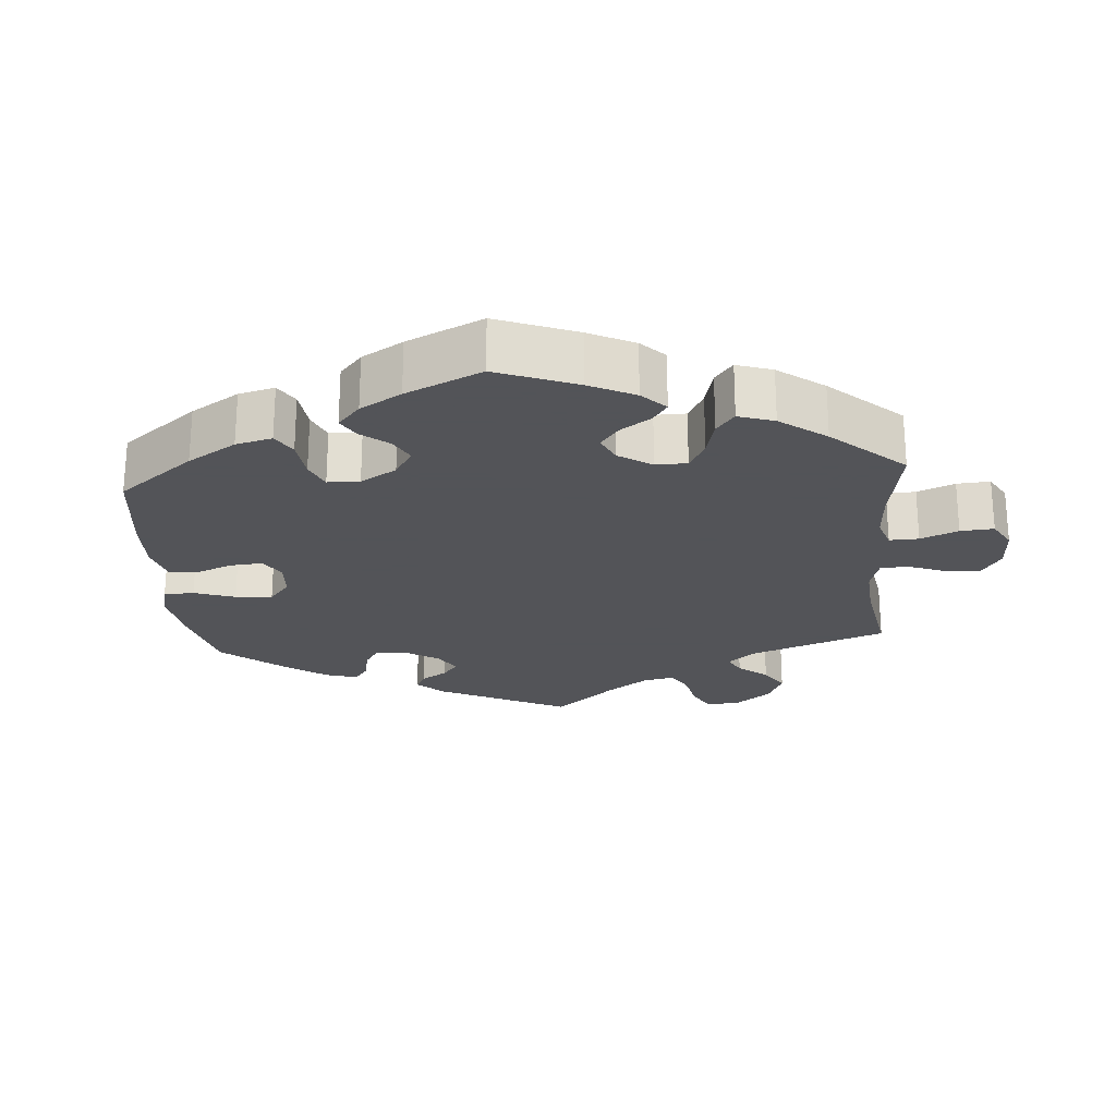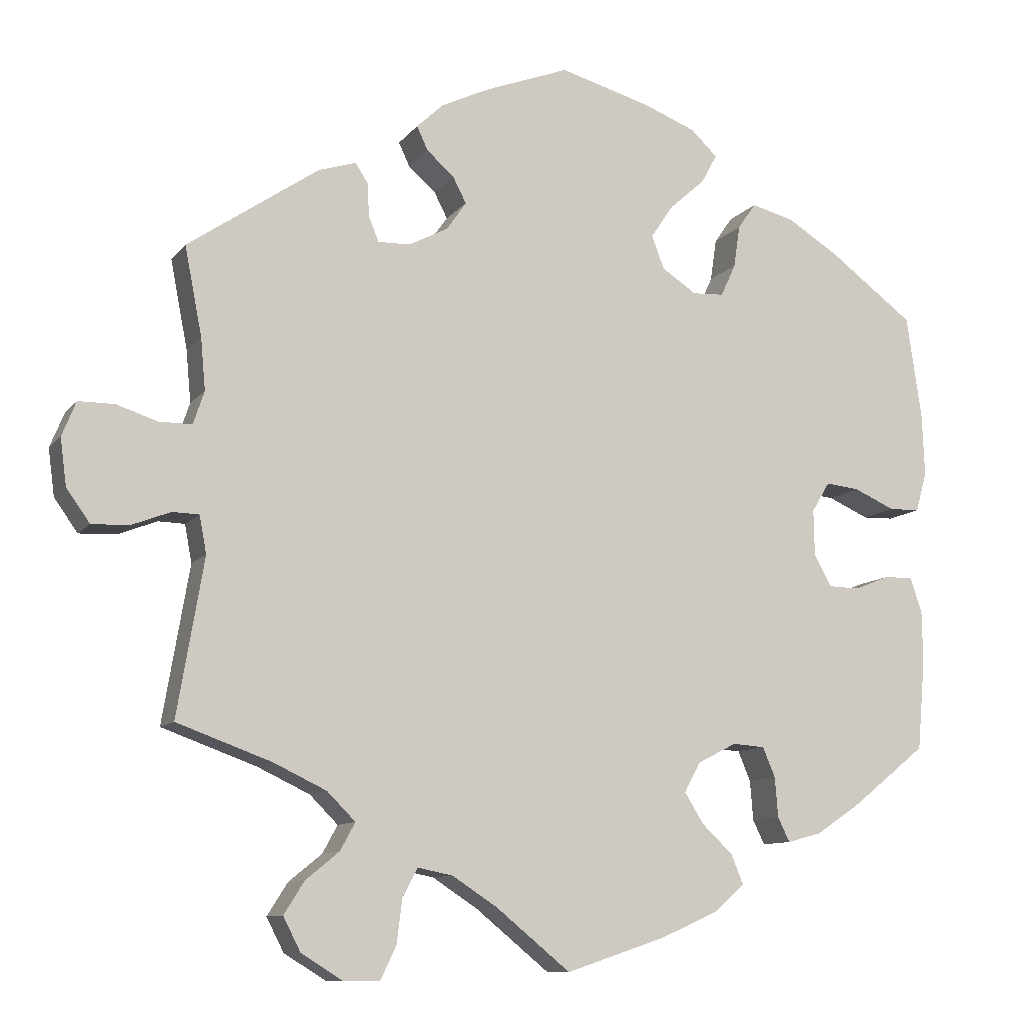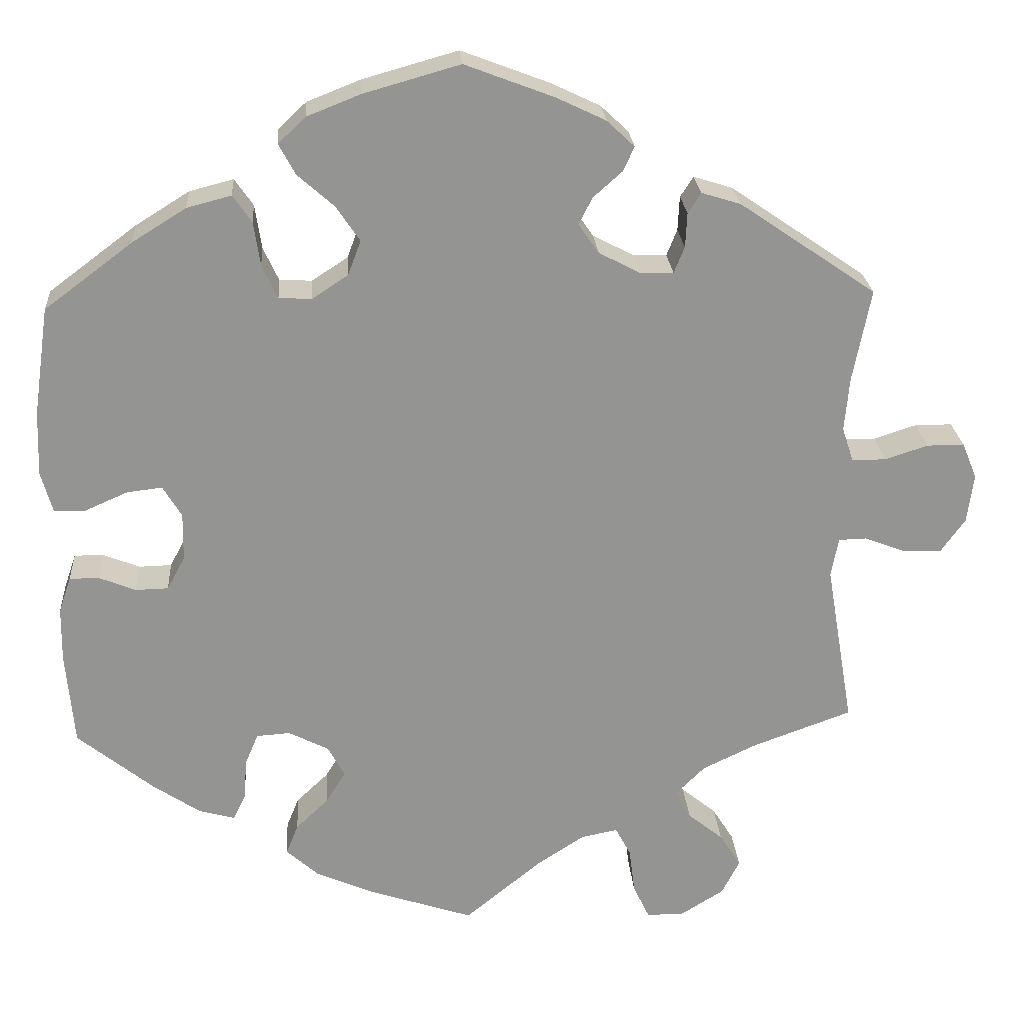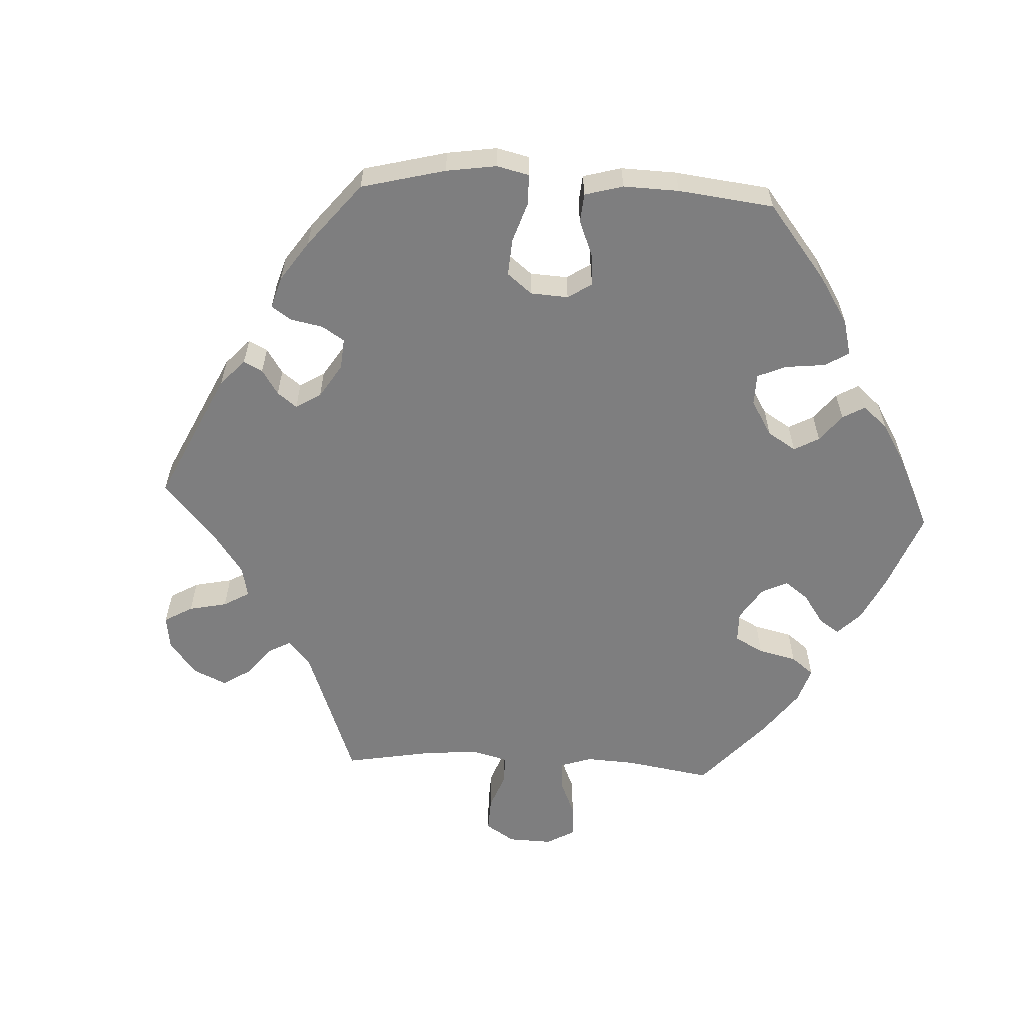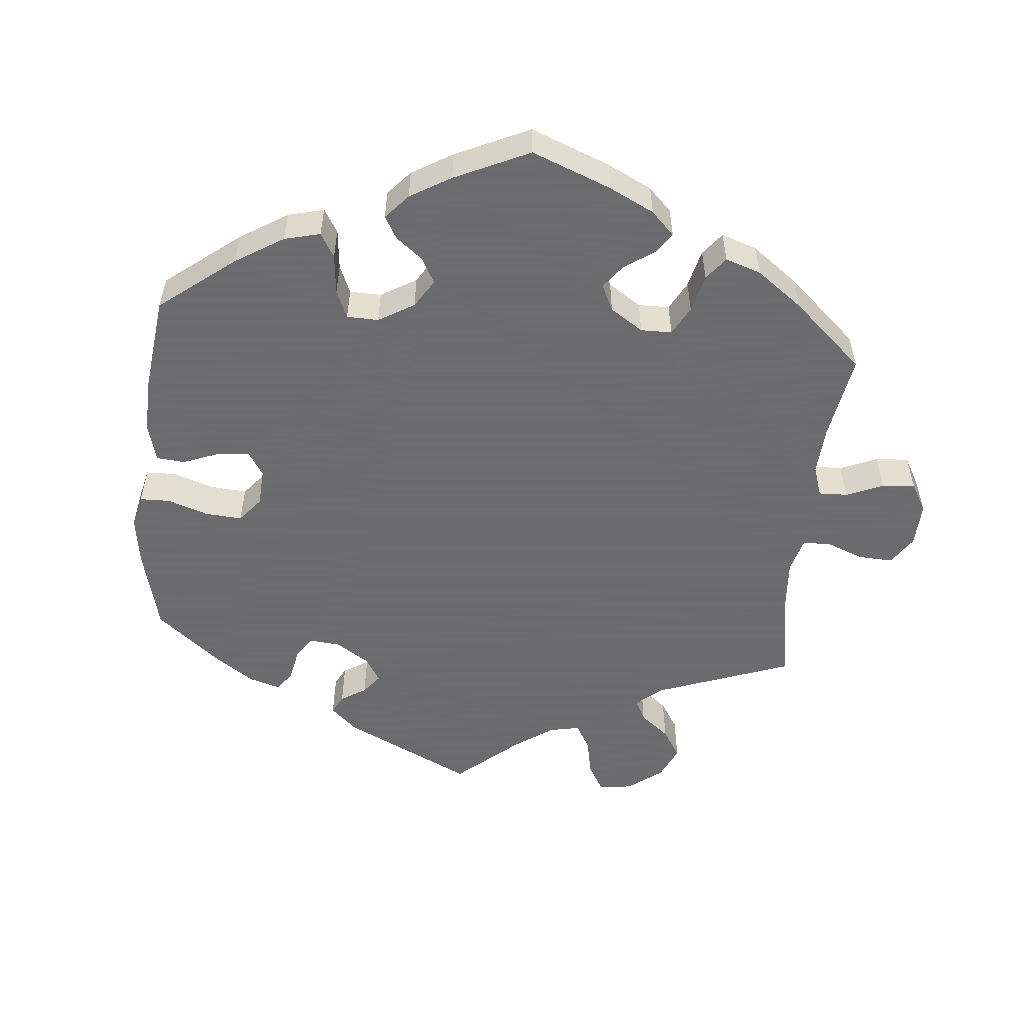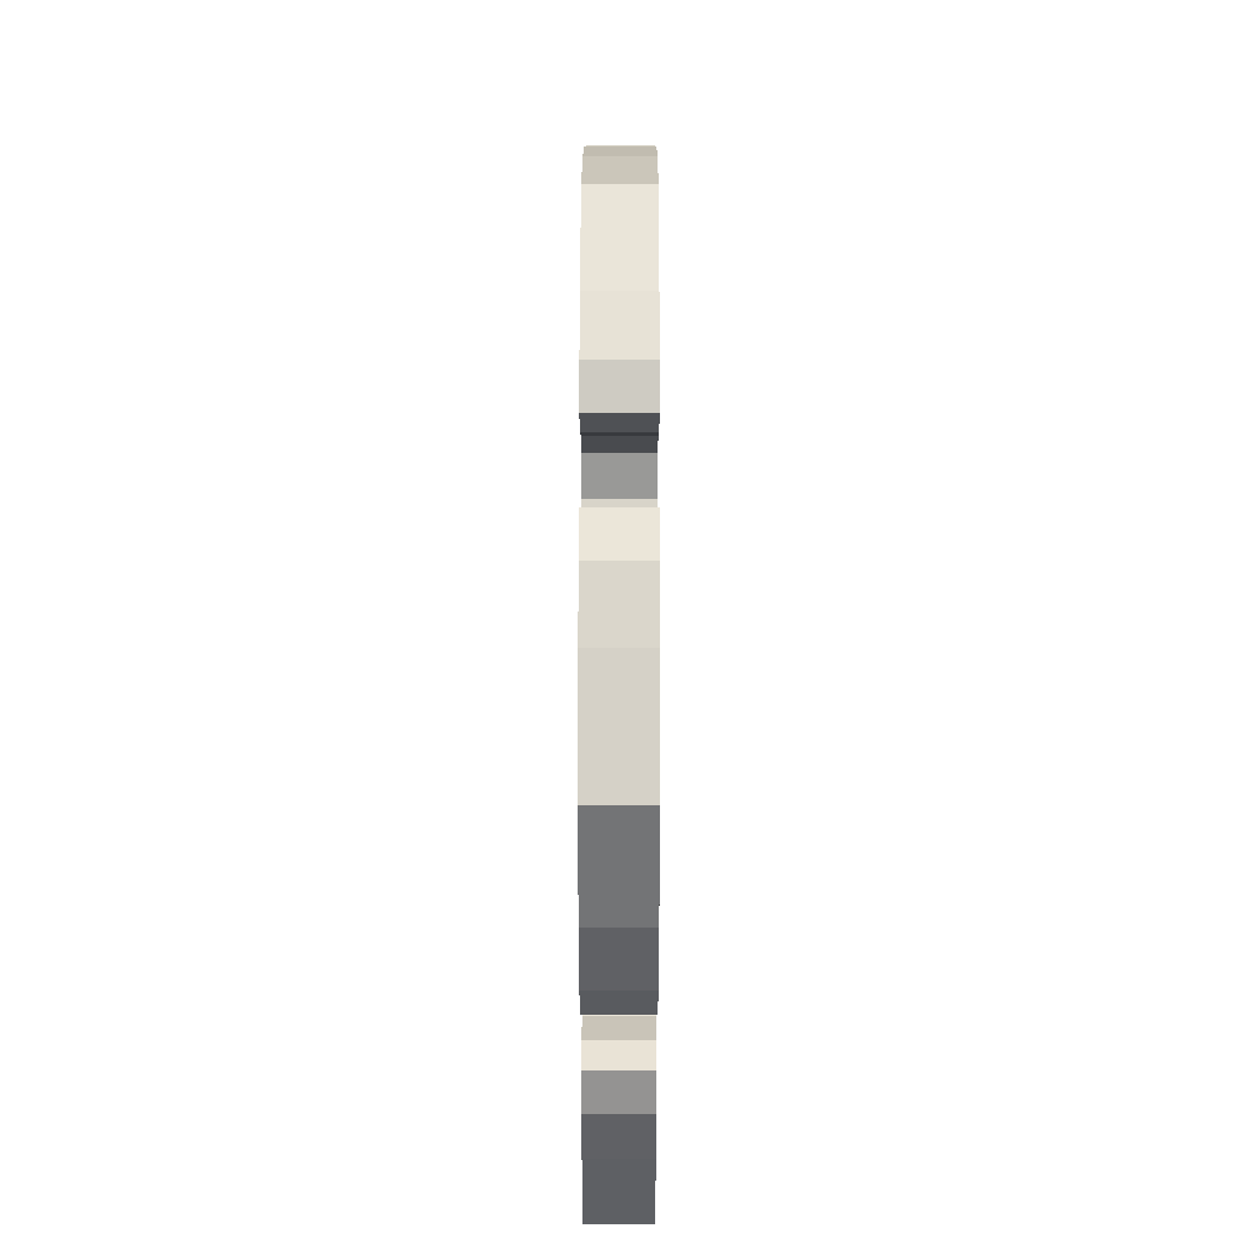
<metadata>
{"format":"obj","ext":"obj","renderer":"f3d","projection":"perspective","resolution":1024,"background":"white","views":[{"elev":-23.4,"azim":124.4,"up":"+Y"},{"elev":-10.1,"azim":-21.6,"up":"+Z"},{"elev":23.4,"azim":176.0,"up":"+Z"},{"elev":-59.5,"azim":27.0,"up":"+Y"},{"elev":-53.5,"azim":114.3,"up":"+Y"},{"elev":42.0,"azim":90.1,"up":"+Z"}]}
</metadata>
<code>
v -0.094 0.07 -0.501
v -0.152 0.07 -0.463
v -0.197 0.07 -0.454
v -0.216 0.07 -0.49
v -0.223 0.07 -0.546
v -0.243 0.07 -0.588
v -0.289 0.07 -0.588
v -0.342 0.07 -0.555
v -0.364 0.07 -0.512
v -0.338 0.07 -0.471
v -0.295 0.07 -0.436
v -0.276 0.07 -0.401
v -0.312 0.07 -0.365
v -0.379 0.07 -0.333
v -0.5 0.07 -0.289
v -0.466 0.07 -0.089
v -0.475 0.07 -0.041
v -0.509 0.07 -0.04
v -0.558 0.07 -0.059
v -0.606 0.07 -0.061
v -0.636 0.07 -0.019
v -0.644 0.07 0.041
v -0.626 0.07 0.085
v -0.58 0.07 0.085
v -0.528 0.07 0.068
v -0.486 0.07 0.068
v -0.472 0.07 0.11
v -0.478 0.07 0.176
v -0.5 0.07 0.289
v -0.333 0.07 0.403
v -0.285 0.07 0.418
v -0.269 0.07 0.393
v -0.267 0.07 0.351
v -0.254 0.07 0.319
v -0.213 0.07 0.32
v -0.163 0.07 0.346
v -0.138 0.07 0.382
v -0.155 0.07 0.415
v -0.19 0.07 0.446
v -0.204 0.07 0.476
v -0.17 0.07 0.508
v -0.109 0.07 0.537
v -0.001 0.07 0.578
v 0.116 0.07 0.545
v 0.182 0.07 0.519
v 0.216 0.07 0.487
v 0.196 0.07 0.45
v 0.151 0.07 0.41
v 0.122 0.07 0.367
v 0.138 0.07 0.325
v 0.182 0.07 0.296
v 0.222 0.07 0.298
v 0.241 0.07 0.339
v 0.249 0.07 0.393
v 0.272 0.07 0.426
v 0.326 0.07 0.412
v 0.392 0.07 0.371
v 0.5 0.07 0.29
v 0.519 0.07 0.158
v 0.522 0.07 0.079
v 0.508 0.07 0.029
v 0.469 0.07 0.028
v 0.417 0.07 0.051
v 0.374 0.07 0.056
v 0.351 0.07 0.018
v 0.352 0.07 -0.04
v 0.374 0.07 -0.081
v 0.414 0.07 -0.082
v 0.459 0.07 -0.064
v 0.495 0.07 -0.064
v 0.51 0.07 -0.108
v 0.511 0.07 -0.174
v 0.501 0.07 -0.289
v 0.408 0.07 -0.364
v 0.35 0.07 -0.403
v 0.306 0.07 -0.415
v 0.291 0.07 -0.384
v 0.287 0.07 -0.333
v 0.271 0.07 -0.295
v 0.23 0.07 -0.292
v 0.181 0.07 -0.317
v 0.16 0.07 -0.355
v 0.184 0.07 -0.394
v 0.224 0.07 -0.432
v 0.239 0.07 -0.469
v 0.2 0.07 -0.504
v 0.127 0.07 -0.536
v 0 0.07 -0.578
v -0.094 0 -0.501
v -0.152 0 -0.463
v -0.197 0 -0.454
v -0.216 0 -0.49
v -0.223 0 -0.546
v -0.243 0 -0.588
v -0.289 0 -0.588
v -0.342 0 -0.555
v -0.364 0 -0.512
v -0.338 0 -0.471
v -0.295 0 -0.436
v -0.276 0 -0.401
v -0.312 0 -0.365
v -0.379 0 -0.333
v -0.5 0 -0.289
v -0.466 0 -0.089
v -0.475 0 -0.041
v -0.509 0 -0.04
v -0.558 0 -0.059
v -0.606 0 -0.061
v -0.636 0 -0.019
v -0.644 0 0.041
v -0.626 0 0.085
v -0.58 0 0.085
v -0.528 0 0.068
v -0.486 0 0.068
v -0.472 0 0.11
v -0.478 0 0.176
v -0.5 0 0.289
v -0.333 0 0.403
v -0.285 0 0.418
v -0.269 0 0.393
v -0.267 0 0.351
v -0.254 0 0.319
v -0.213 0 0.32
v -0.163 0 0.346
v -0.138 0 0.382
v -0.155 0 0.415
v -0.19 0 0.446
v -0.204 0 0.476
v -0.17 0 0.508
v -0.109 0 0.537
v -0.001 0 0.578
v 0.116 0 0.545
v 0.182 0 0.519
v 0.216 0 0.487
v 0.196 0 0.45
v 0.151 0 0.41
v 0.122 0 0.367
v 0.138 0 0.325
v 0.182 0 0.296
v 0.222 0 0.298
v 0.241 0 0.339
v 0.249 0 0.393
v 0.272 0 0.426
v 0.326 0 0.412
v 0.392 0 0.371
v 0.5 0 0.29
v 0.519 0 0.158
v 0.522 0 0.079
v 0.508 0 0.029
v 0.469 0 0.028
v 0.417 0 0.051
v 0.374 0 0.056
v 0.351 0 0.018
v 0.352 0 -0.04
v 0.374 0 -0.081
v 0.414 0 -0.082
v 0.459 0 -0.064
v 0.495 0 -0.064
v 0.51 0 -0.108
v 0.511 0 -0.174
v 0.501 0 -0.289
v 0.408 0 -0.364
v 0.35 0 -0.403
v 0.306 0 -0.415
v 0.291 0 -0.384
v 0.287 0 -0.333
v 0.271 0 -0.295
v 0.23 0 -0.292
v 0.181 0 -0.317
v 0.16 0 -0.355
v 0.184 0 -0.394
v 0.224 0 -0.432
v 0.239 0 -0.469
v 0.2 0 -0.504
v 0.127 0 -0.536
v 0 0 -0.578
f 87 88 1
f 86 87 1 2
f 83 84 85 86
f 82 83 86 2
f 81 82 2 3
f 80 81 3
f 75 76 77 78
f 75 78 79
f 74 75 79
f 73 74 79
f 72 73 79 80
f 68 69 70 71
f 67 68 71 72
f 60 61 62 63
f 60 63 64
f 59 60 64
f 58 59 64
f 57 58 64 65
f 53 54 55 56
f 52 53 56 57
f 45 46 47 48
f 45 48 49
f 44 45 49
f 43 44 49
f 42 43 49 50
f 38 39 40 41
f 37 38 41 42
f 30 31 32 33
f 28 29 30 33
f 27 28 33 34
f 26 27 34 35
f 22 23 24 25
f 22 25 26
f 21 22 26
f 18 19 20 21
f 17 18 21 26
f 16 17 26 35
f 14 15 16 35
f 8 9 10 11
f 8 11 12
f 7 8 12
f 4 5 6 7
f 3 4 7 12
f 67 72 80 3
f 52 57 65
f 51 52 65 66
f 50 51 66
f 37 42 50 66
f 36 37 66 67
f 13 14 35 36
f 13 36 67
f 3 12 13 67
f 89 176 175
f 90 89 175 174
f 174 173 172 171
f 90 174 171 170
f 91 90 170 169
f 91 169 168
f 166 165 164 163
f 167 166 163
f 167 163 162
f 167 162 161
f 168 167 161 160
f 159 158 157 156
f 160 159 156 155
f 151 150 149 148
f 152 151 148
f 152 148 147
f 152 147 146
f 153 152 146 145
f 144 143 142 141
f 145 144 141 140
f 136 135 134 133
f 137 136 133
f 137 133 132
f 137 132 131
f 138 137 131 130
f 129 128 127 126
f 130 129 126 125
f 121 120 119 118
f 121 118 117 116
f 122 121 116 115
f 123 122 115 114
f 113 112 111 110
f 114 113 110
f 114 110 109
f 109 108 107 106
f 114 109 106 105
f 123 114 105 104
f 123 104 103 102
f 99 98 97 96
f 100 99 96
f 100 96 95
f 95 94 93 92
f 100 95 92 91
f 91 168 160 155
f 153 145 140
f 154 153 140 139
f 154 139 138
f 154 138 130 125
f 155 154 125 124
f 124 123 102 101
f 155 124 101
f 155 101 100 91
f 1 89 90 2
f 2 90 91 3
f 3 91 92 4
f 4 92 93 5
f 5 93 94 6
f 6 94 95 7
f 7 95 96 8
f 8 96 97 9
f 9 97 98 10
f 10 98 99 11
f 11 99 100 12
f 12 100 101 13
f 13 101 102 14
f 14 102 103 15
f 15 103 104 16
f 16 104 105 17
f 17 105 106 18
f 18 106 107 19
f 19 107 108 20
f 20 108 109 21
f 21 109 110 22
f 22 110 111 23
f 23 111 112 24
f 24 112 113 25
f 25 113 114 26
f 26 114 115 27
f 27 115 116 28
f 28 116 117 29
f 29 117 118 30
f 30 118 119 31
f 31 119 120 32
f 32 120 121 33
f 33 121 122 34
f 34 122 123 35
f 35 123 124 36
f 36 124 125 37
f 37 125 126 38
f 38 126 127 39
f 39 127 128 40
f 40 128 129 41
f 41 129 130 42
f 42 130 131 43
f 43 131 132 44
f 44 132 133 45
f 45 133 134 46
f 46 134 135 47
f 47 135 136 48
f 48 136 137 49
f 49 137 138 50
f 50 138 139 51
f 51 139 140 52
f 52 140 141 53
f 53 141 142 54
f 54 142 143 55
f 55 143 144 56
f 56 144 145 57
f 57 145 146 58
f 58 146 147 59
f 59 147 148 60
f 60 148 149 61
f 61 149 150 62
f 62 150 151 63
f 63 151 152 64
f 64 152 153 65
f 65 153 154 66
f 66 154 155 67
f 67 155 156 68
f 68 156 157 69
f 69 157 158 70
f 70 158 159 71
f 71 159 160 72
f 72 160 161 73
f 73 161 162 74
f 74 162 163 75
f 75 163 164 76
f 76 164 165 77
f 77 165 166 78
f 78 166 167 79
f 79 167 168 80
f 80 168 169 81
f 81 169 170 82
f 82 170 171 83
f 83 171 172 84
f 84 172 173 85
f 85 173 174 86
f 86 174 175 87
f 87 175 176 88
f 88 176 89 1

</code>
